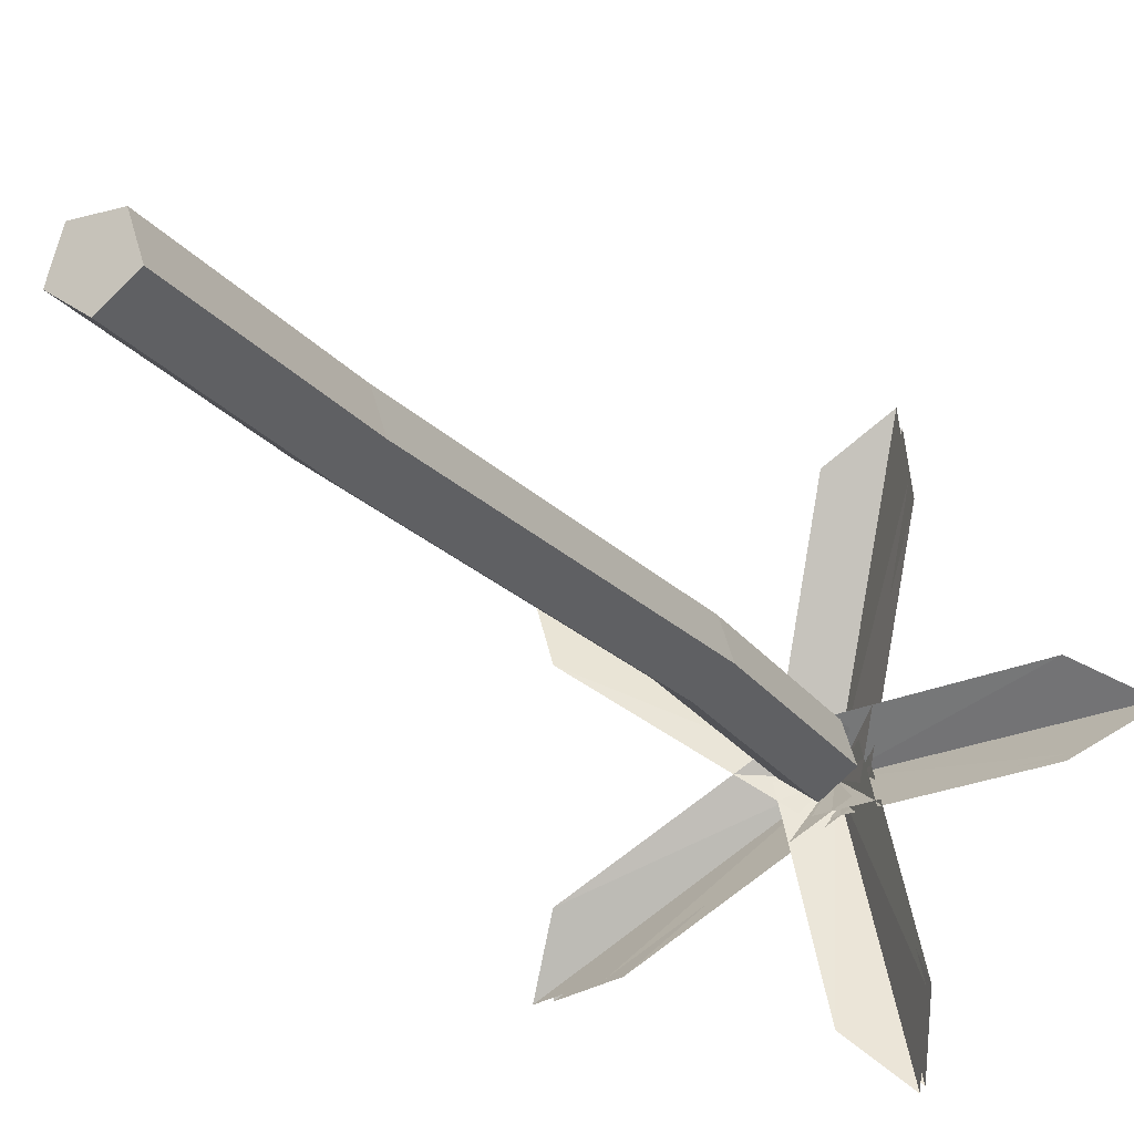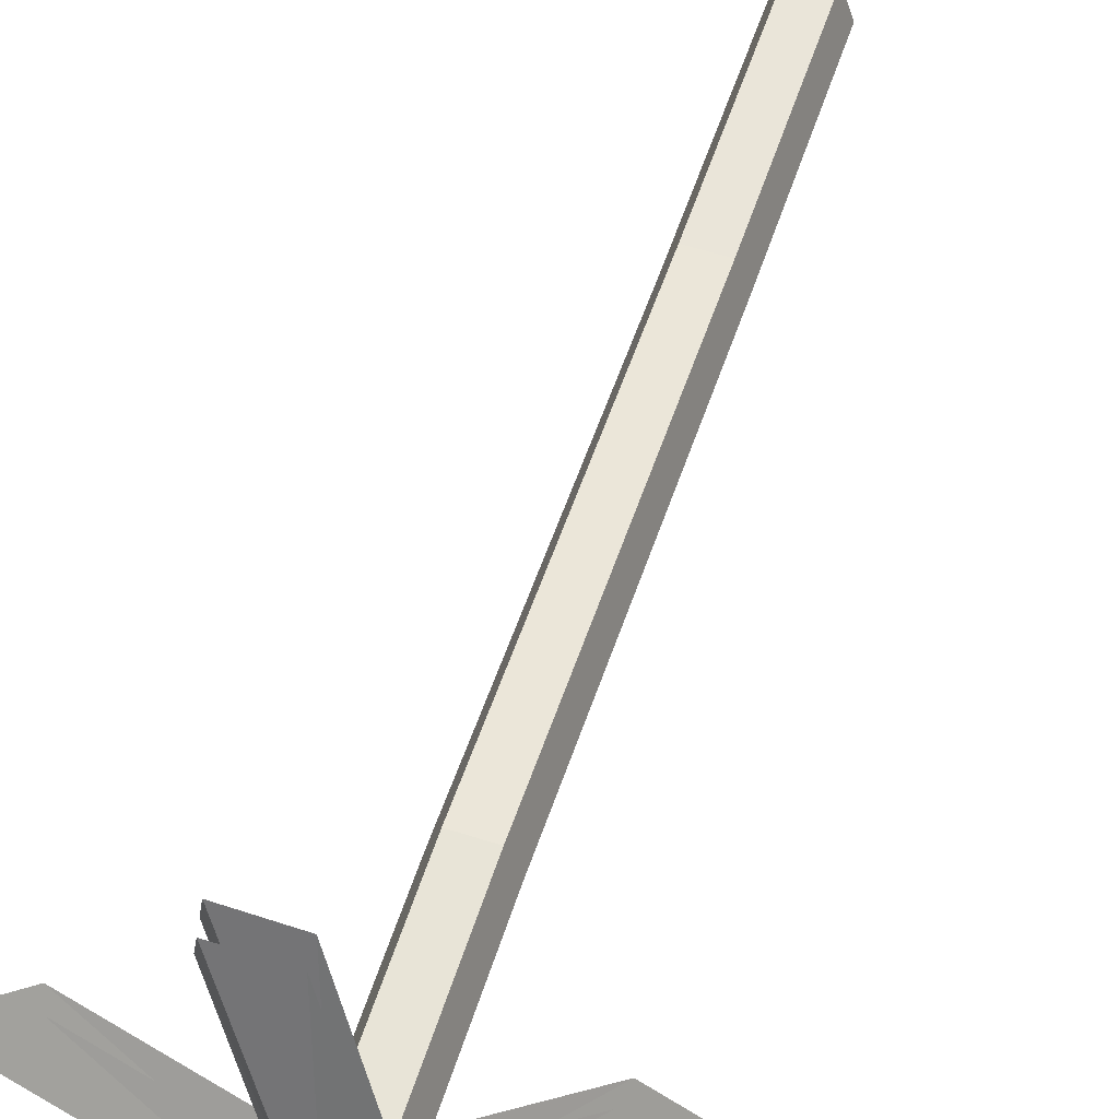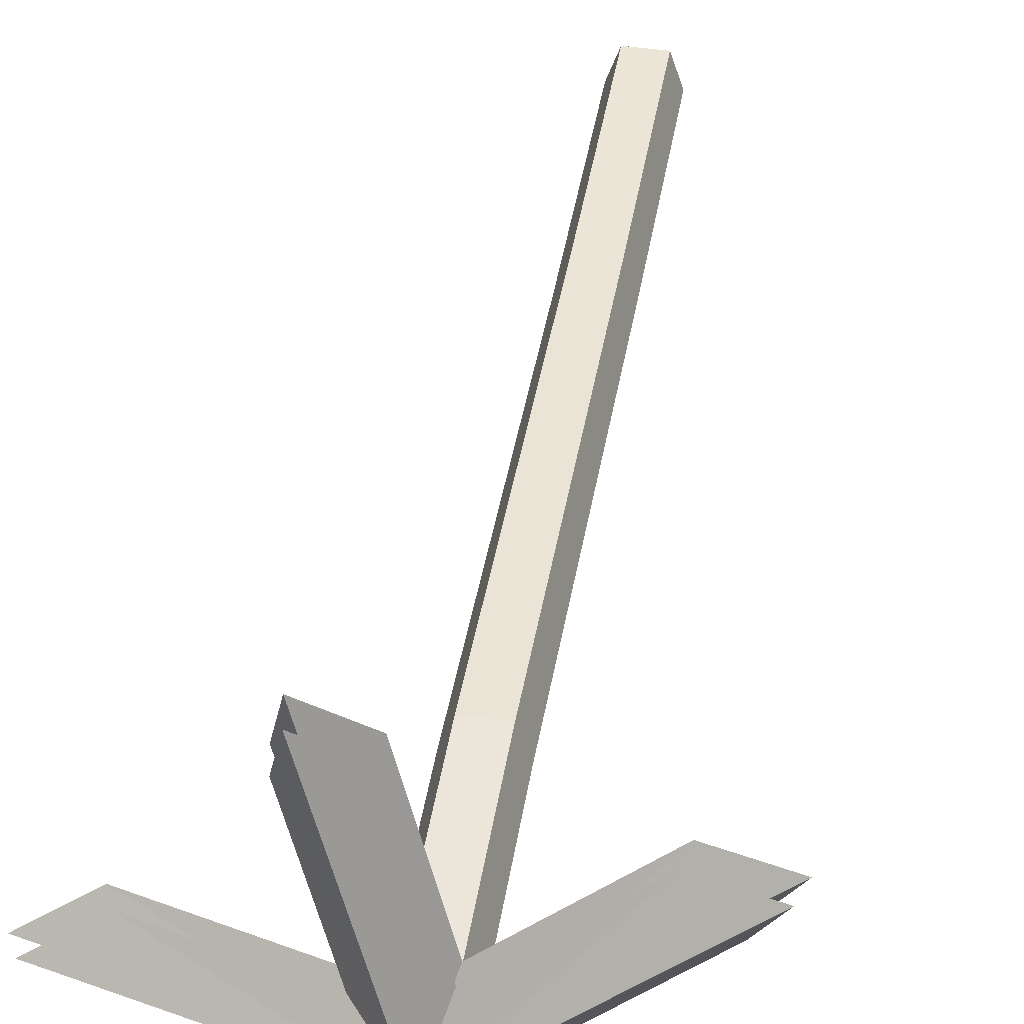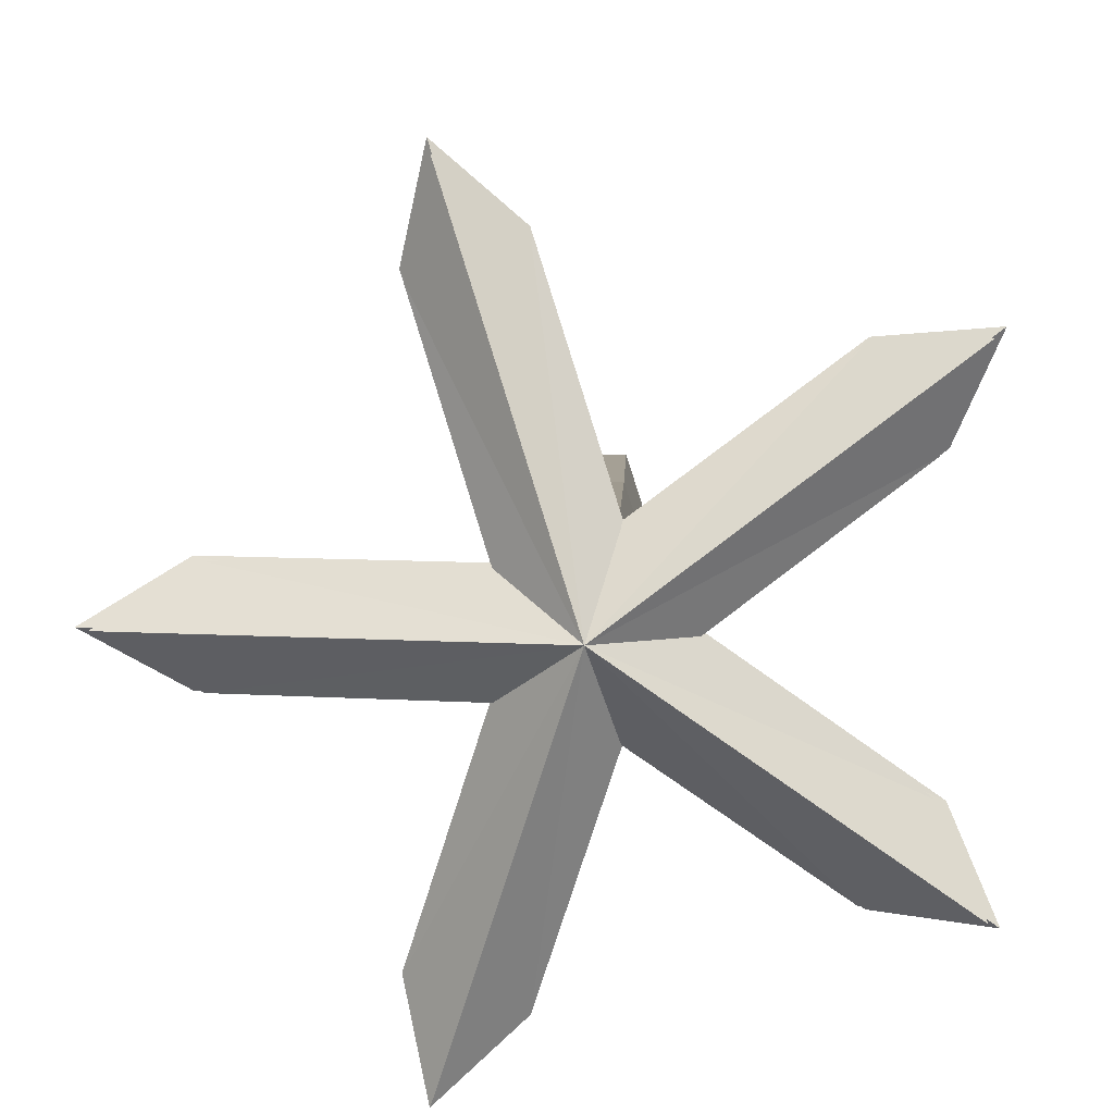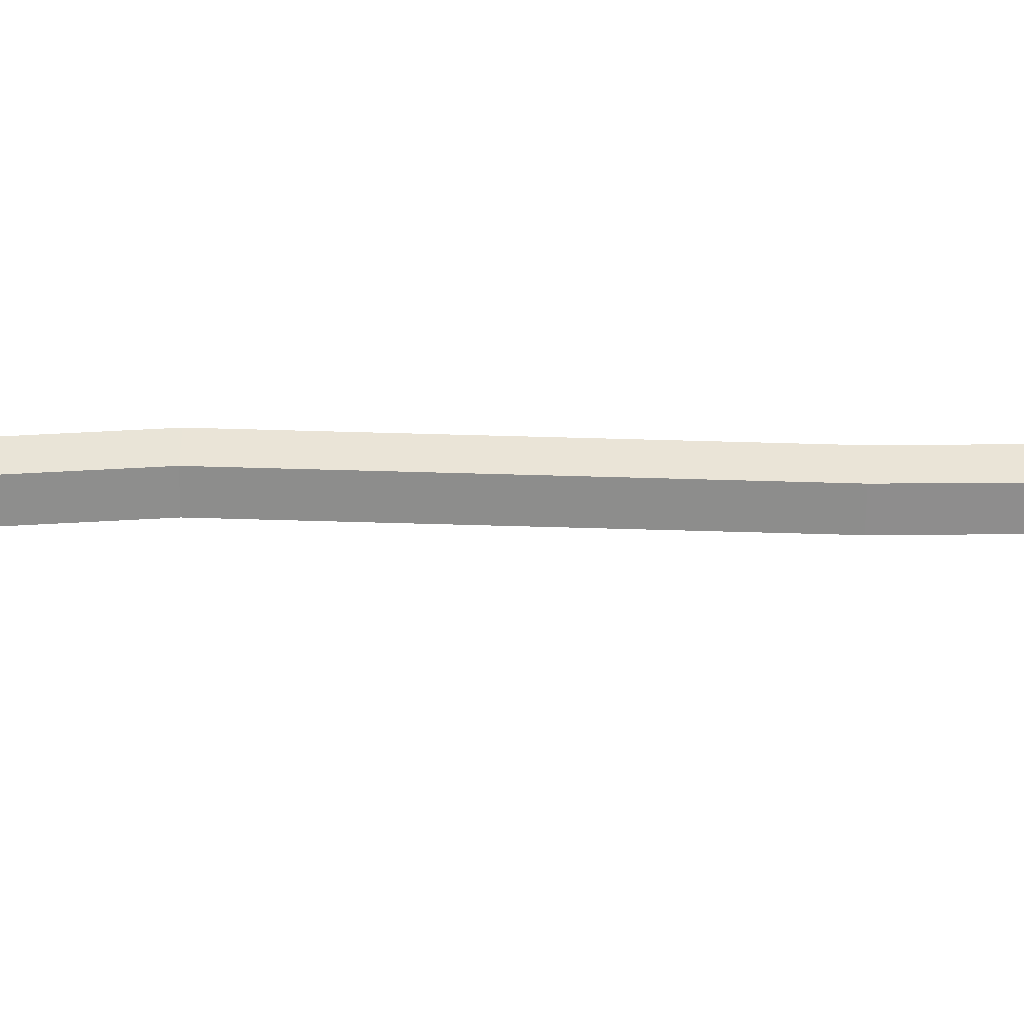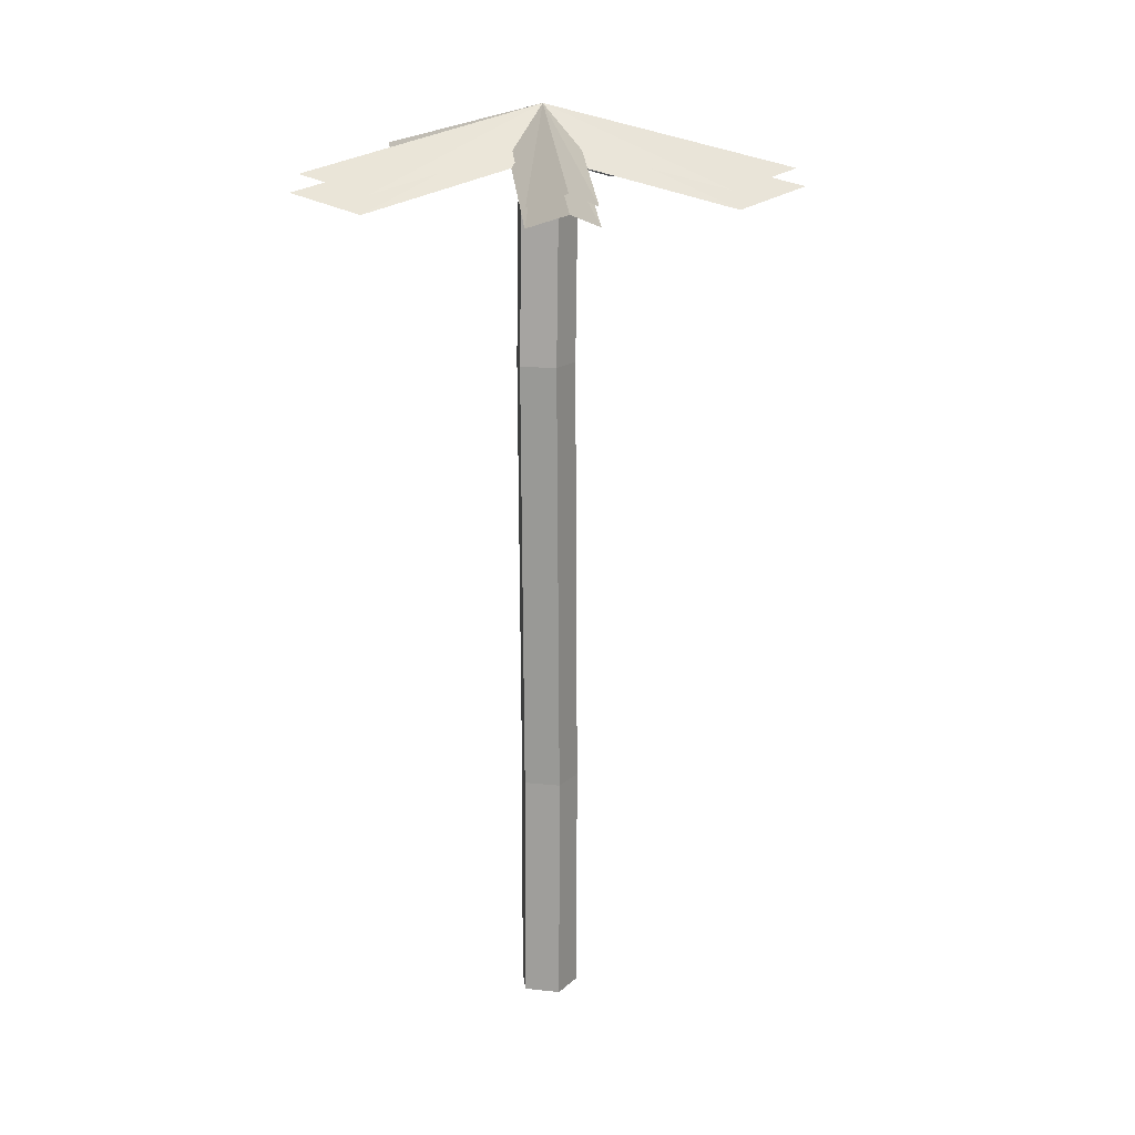
<metadata>
{"format":"obj","ext":"obj","renderer":"f3d","projection":"perspective","resolution":1024,"background":"white","views":[{"elev":-21.0,"azim":27.5,"up":"+Z"},{"elev":57.3,"azim":-161.5,"up":"+Z"},{"elev":45.1,"azim":-170.2,"up":"+Z"},{"elev":5.2,"azim":-178.6,"up":"+Z"},{"elev":-28.6,"azim":-90.6,"up":"+Z"},{"elev":16.9,"azim":12.2,"up":"+Y"}]}
</metadata>
<code>
o Cylinder
v 0.4608 3.741 -0.3863
v 1.321 3.536 -0.3863
v 0.4608 3.741 -0.6759
v 1.321 3.536 -0.6759
v 0.4839 3.864 -0.5311
v 1.561 3.619 -0.5311
v 0.6144 3.741 -0.4644
v 0.8801 3.536 -1.282
v 0.3391 3.741 -0.5539
v 0.6048 3.536 -1.372
v 0.4839 3.864 -0.5311
v 0.8169 3.619 -1.556
v 0.5877 3.741 -0.6346
v -0.1079 3.536 -1.14
v 0.4175 3.741 -0.4004
v -0.278 3.536 -0.9057
v 0.4839 3.864 -0.5311
v -0.3878 3.619 -1.164
v 0.4175 3.741 -0.6618
v -0.278 3.536 -0.1565
v 0.5877 3.741 -0.4276
v -0.1079 3.536 0.07778
v 0.4839 3.864 -0.5311
v -0.3878 3.619 0.1022
v 0.3391 3.741 -0.5084
v 0.6048 3.536 0.3093
v 0.6144 3.741 -0.5978
v 0.8801 3.536 0.2198
v 0.4839 3.864 -0.5311
v 0.8169 3.619 0.4936
v 0.3443 3.807 -0.5092
v 0.6004 3.61 0.2791
v 0.6098 3.807 -0.5954
v 0.8659 3.61 0.1928
v 0.4839 3.926 -0.5311
v 0.8049 3.69 0.4568
v 0.4199 3.807 -0.6571
v -0.2506 3.61 -0.1699
v 0.584 3.807 -0.4313
v -0.08658 3.61 0.05589
v 0.4839 3.926 -0.5311
v -0.3564 3.69 0.07943
v 0.584 3.807 -0.6309
v -0.08658 3.61 -1.118
v 0.4199 3.807 -0.4051
v -0.2506 3.61 -0.8923
v 0.4839 3.926 -0.5311
v -0.3564 3.69 -1.142
v 0.6098 3.807 -0.4668
v 0.8659 3.61 -1.255
v 0.3443 3.807 -0.553
v 0.6004 3.61 -1.341
v 0.4839 3.926 -0.5311
v 0.8049 3.69 -1.519
v 0.4616 3.807 -0.3915
v 1.29 3.61 -0.3915
v 0.4616 3.807 -0.6707
v 1.29 3.61 -0.6707
v 0.4839 3.926 -0.5311
v 1.523 3.69 -0.5311
v 0.5 0 -0.6322
v 0.5 1 -0.645
v 0.6256 0 -0.5409
v 0.6256 1 -0.5537
v 0.5776 0 -0.3932
v 0.5776 1 -0.4061
v 0.4224 0 -0.3932
v 0.4224 1 -0.4061
v 0.3744 0 -0.5409
v 0.3744 1 -0.5537
v 0.6256 2.87 -0.5094
v 0.5 2.87 -0.6006
v 0.5776 2.87 -0.3617
v 0.4224 2.87 -0.3617
v 0.3744 2.87 -0.5094
v 0.6256 3.7 -0.5608
v 0.5 3.7 -0.6521
v 0.5776 3.7 -0.4131
v 0.4224 3.7 -0.4131
v 0.3744 3.7 -0.5608
f 5 4 3
f 2 5 1
f 11 10 9
f 8 11 7
f 17 16 15
f 14 17 13
f 23 22 21
f 20 23 19
f 29 28 27
f 26 29 25
f 35 34 33
f 32 35 31
f 41 40 39
f 38 41 37
f 47 46 45
f 44 47 43
f 53 52 51
f 50 53 49
f 59 58 57
f 56 59 55
f 61 64 63
f 63 66 65
f 66 67 65
f 66 74 68
f 68 69 67
f 70 61 69
f 63 67 69
f 72 80 77
f 68 75 70
f 66 71 73
f 70 72 62
f 64 72 71
f 77 79 78
f 73 79 74
f 72 76 71
f 75 79 80
f 71 78 73
f 5 6 4
f 2 6 5
f 11 12 10
f 8 12 11
f 17 18 16
f 14 18 17
f 23 24 22
f 20 24 23
f 29 30 28
f 26 30 29
f 35 36 34
f 32 36 35
f 41 42 40
f 38 42 41
f 47 48 46
f 44 48 47
f 53 54 52
f 50 54 53
f 59 60 58
f 56 60 59
f 61 62 64
f 63 64 66
f 66 68 67
f 66 73 74
f 68 70 69
f 70 62 61
f 69 61 63
f 63 65 67
f 72 75 80
f 68 74 75
f 66 64 71
f 70 75 72
f 64 62 72
f 78 76 77
f 77 80 79
f 73 78 79
f 72 77 76
f 75 74 79
f 71 76 78

</code>
